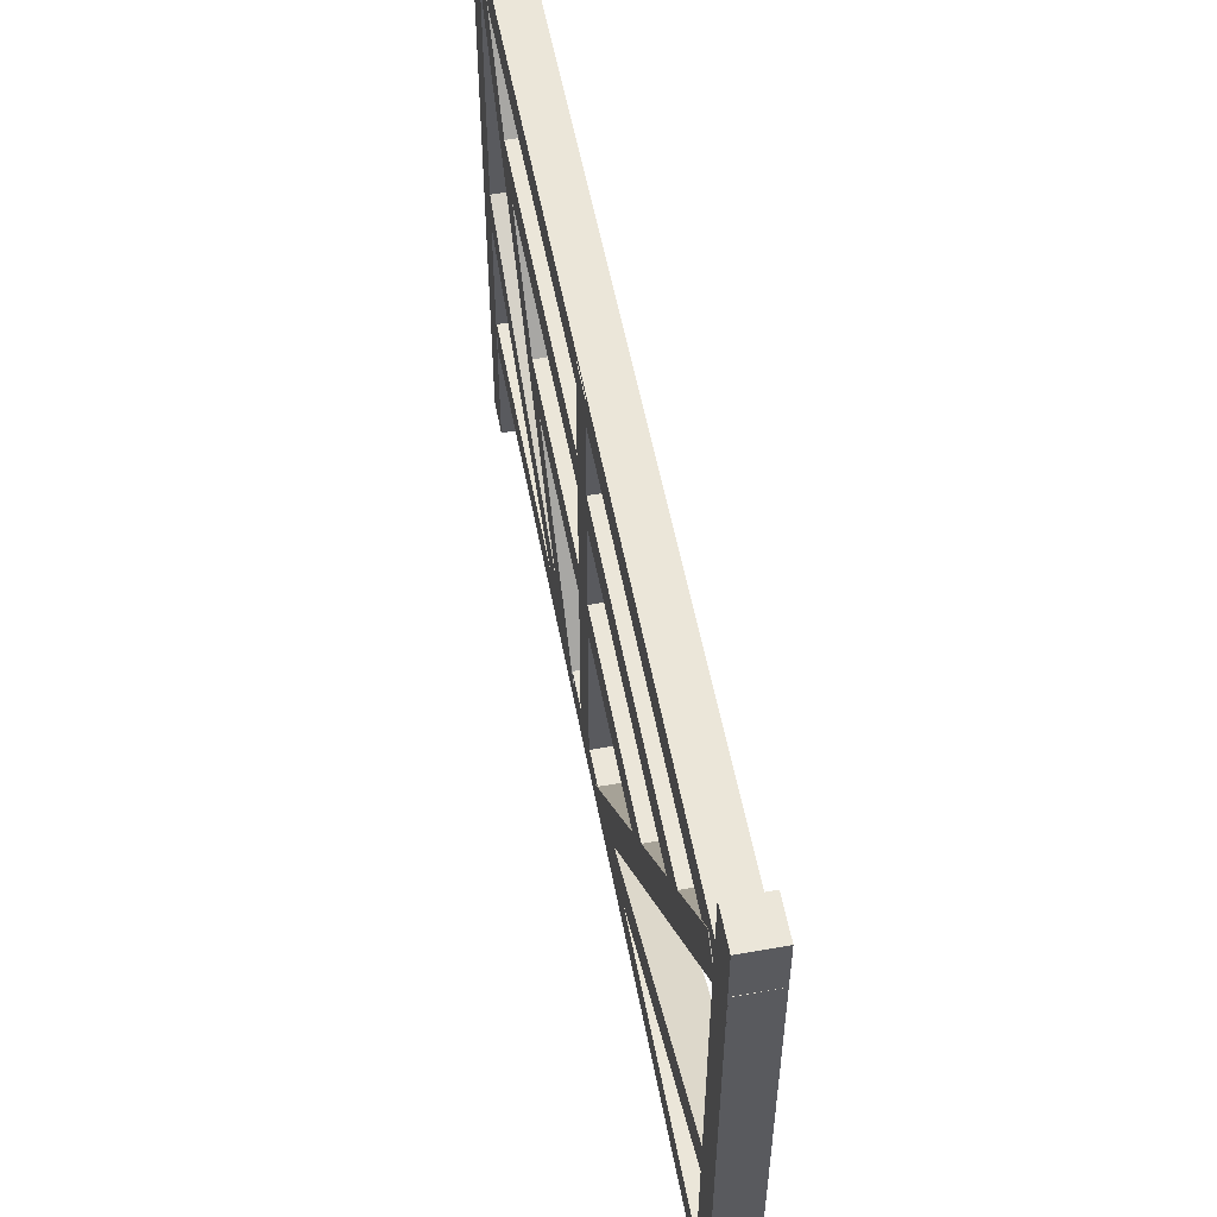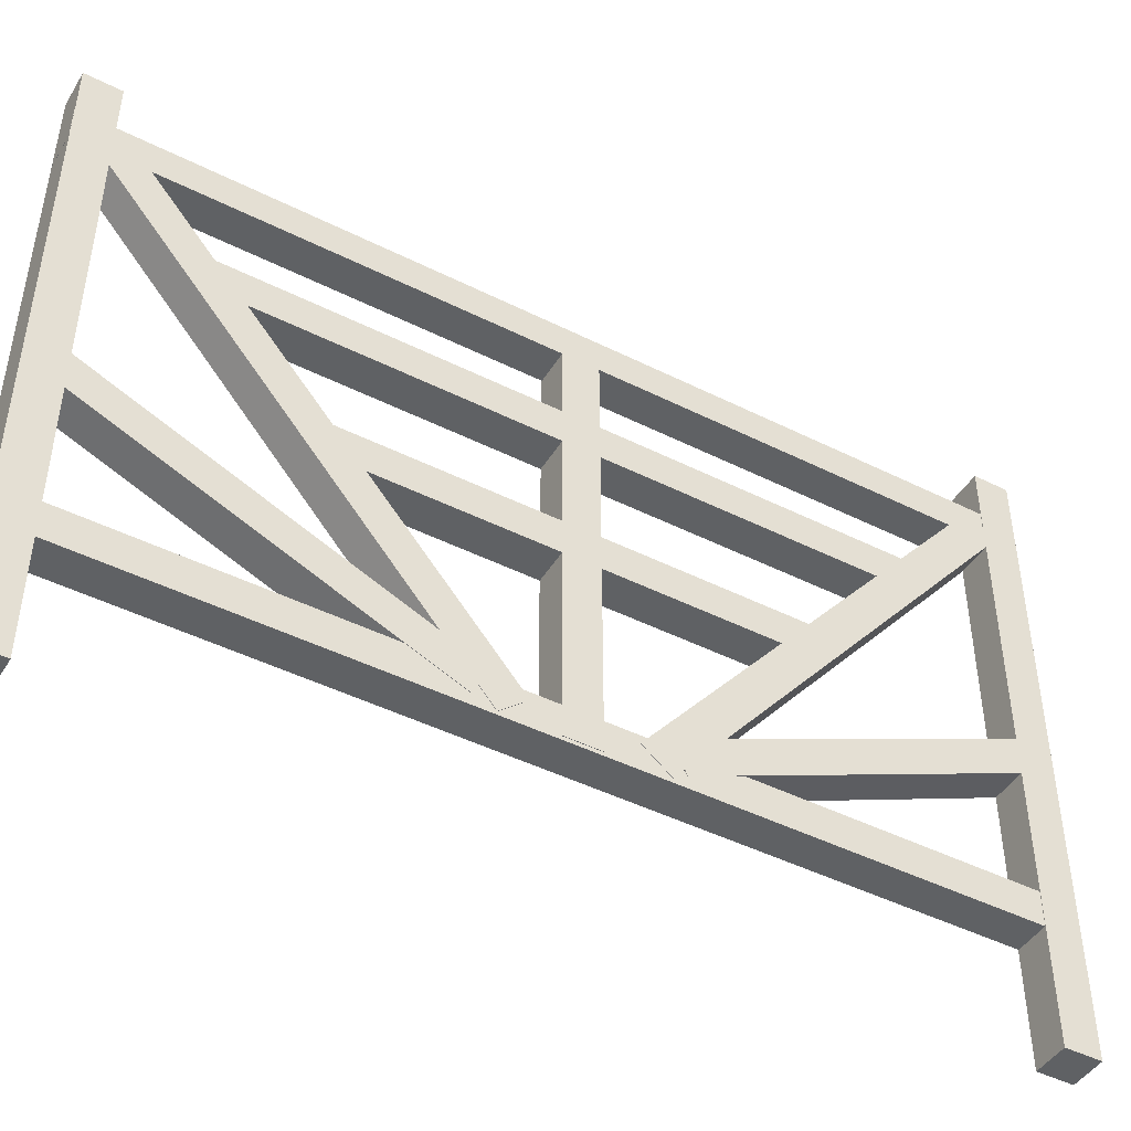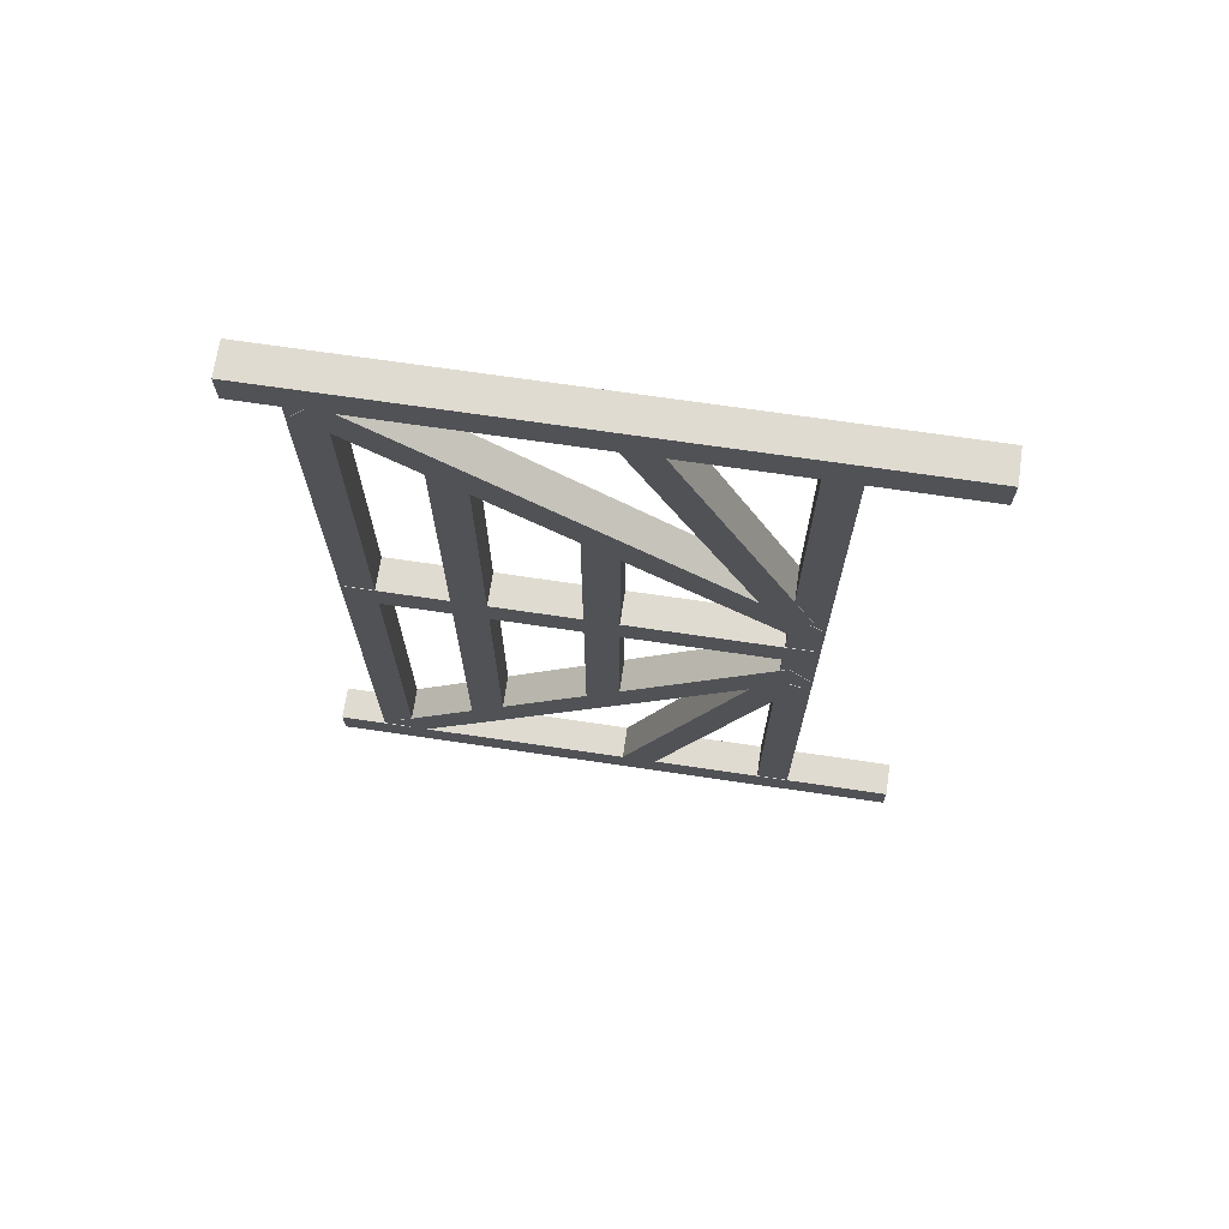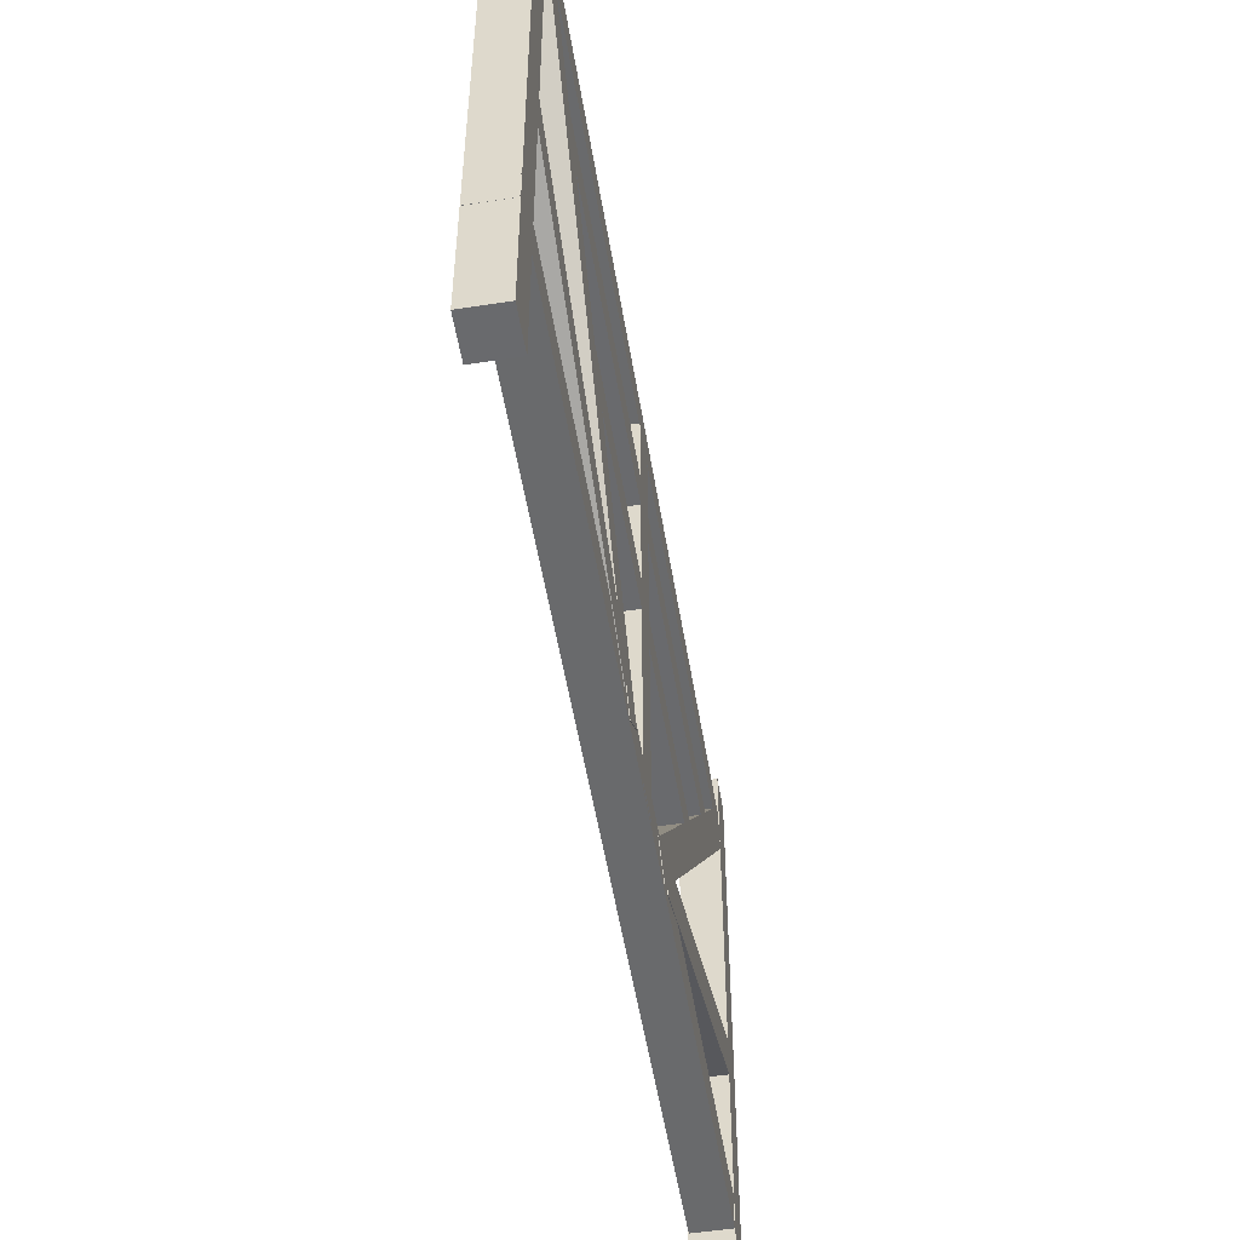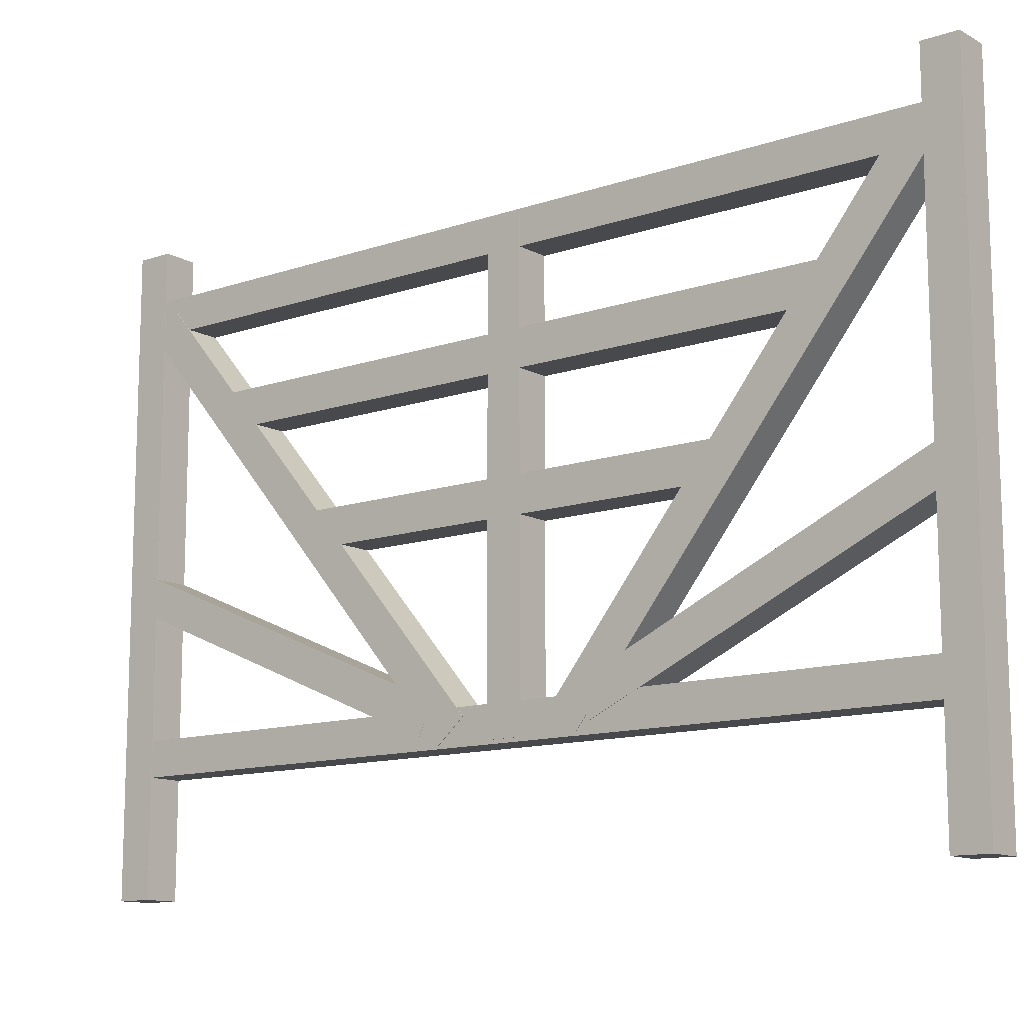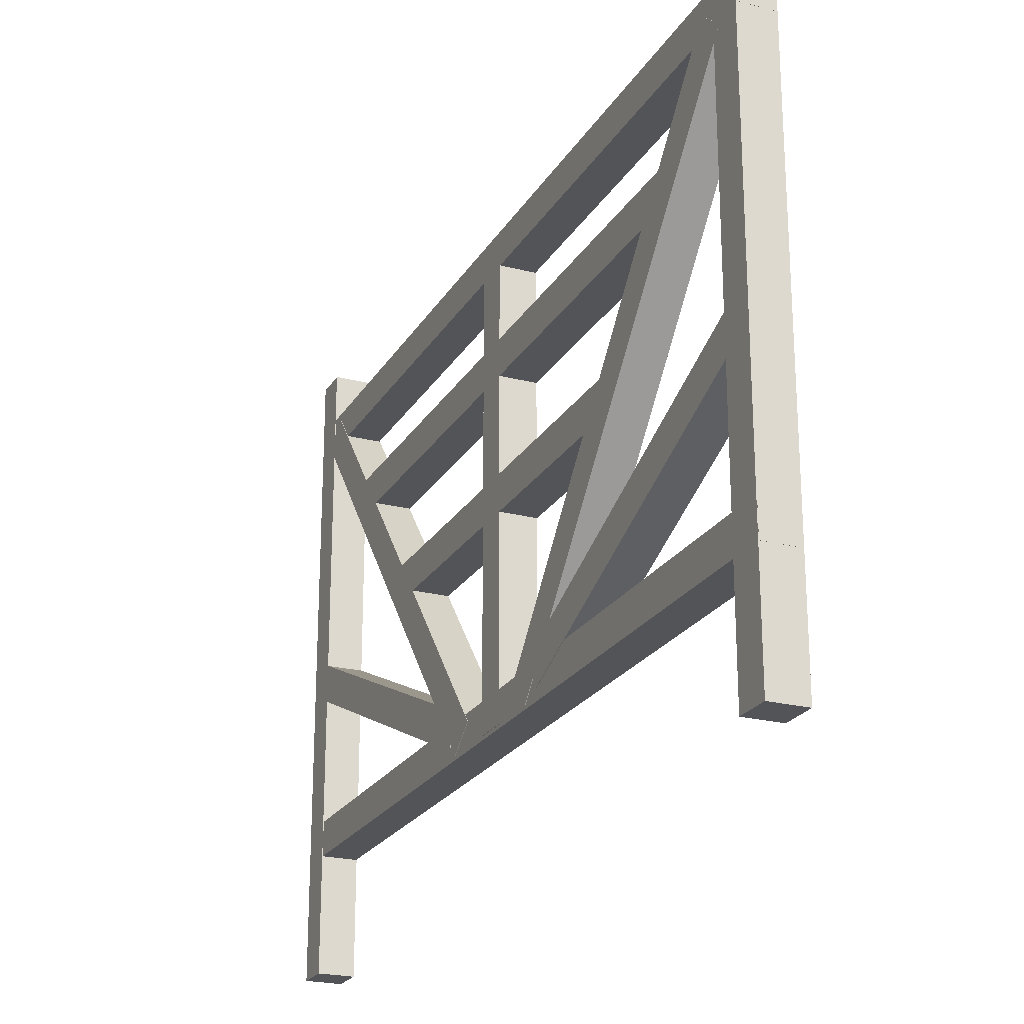
<metadata>
{"format":"obj","ext":"obj","renderer":"f3d","projection":"perspective","resolution":1024,"background":"white","views":[{"elev":55.2,"azim":169.3,"up":"+Y"},{"elev":-45.6,"azim":-120.0,"up":"+Y"},{"elev":69.8,"azim":-81.6,"up":"+Z"},{"elev":-53.0,"azim":-170.7,"up":"+Y"},{"elev":-12.3,"azim":-51.4,"up":"+Y"},{"elev":-23.1,"azim":156.5,"up":"+Y"}]}
</metadata>
<code>
o Plane
v -0.1176 0.09787 0.1176
v 0.1176 0.09787 0.1176
v -0.1176 0.09787 -0.1176
v 0.1176 0.09787 -0.1176
v -0.1176 3.812 0.1176
v 0.1176 3.812 0.1176
v -0.1176 3.812 -0.1176
v 0.1176 3.812 -0.1176
v -0.1176 4.293 0.1176
v 0.1176 4.293 0.1176
v -0.1176 4.293 -0.1176
v 0.1176 4.293 -0.1176
v -0.1176 0.09787 -5.705
v 0.1176 0.09787 -5.705
v -0.1176 0.09787 -5.94
v 0.1176 0.09787 -5.94
v -0.1176 3.812 -5.705
v 0.1176 3.812 -5.705
v -0.1176 3.812 -5.94
v 0.1176 3.812 -5.94
v -0.1176 4.286 -5.705
v 0.1176 4.286 -5.705
v -0.1176 4.286 -5.94
v 0.1176 4.286 -5.94
v -0.1142 1.087 0.1162
v 0.1142 1.087 0.1162
v -0.1142 0.859 0.1163
v 0.1142 0.859 0.1163
v -0.1142 1.084 -4.94
v 0.1142 1.084 -4.94
v -0.1142 0.8551 -4.94
v 0.1142 0.8551 -4.94
v -0.1142 1.083 -5.941
v 0.1142 1.083 -5.941
v -0.1142 0.8543 -5.941
v 0.1142 0.8543 -5.941
v -0.1176 1.142 -3.411
v 0.1176 1.142 -3.411
v -0.1176 0.9317 -3.5
v 0.1176 0.9317 -3.5
v -0.1176 2.155 -5.802
v 0.1176 2.155 -5.802
v -0.1176 1.945 -5.891
v 0.1176 1.945 -5.891
v -0.1142 3.959 0.1162
v 0.1142 3.959 0.1162
v -0.1142 3.731 0.1163
v 0.1142 3.731 0.1163
v -0.1142 3.955 -4.94
v 0.1142 3.955 -4.94
v -0.1142 3.727 -4.94
v 0.1142 3.727 -4.94
v -0.1142 3.954 -5.941
v 0.1142 3.954 -5.941
v -0.1142 3.726 -5.941
v 0.1142 3.726 -5.941
v -0.1176 0.8834 -2.371
v 0.1176 0.8834 -2.371
v -0.1176 1.031 -2.554
v 0.1176 1.031 -2.554
v -0.1176 3.773 -0.03822
v 0.1176 3.773 -0.03822
v -0.1176 3.921 -0.2212
v 0.1176 3.921 -0.2212
v -0.1176 2.143 -4.417
v 0.1176 2.143 -4.417
v -0.1176 2.378 -4.417
v 0.1176 2.378 -4.417
v -0.1176 2.144 -1.372
v 0.1176 2.144 -1.372
v -0.1176 2.379 -1.372
v 0.1176 2.379 -1.372
v -0.1176 2.999 -5.103
v 0.1176 2.999 -5.103
v -0.1176 3.239 -5.103
v 0.1176 3.239 -5.103
v -0.1176 3.001 -0.6876
v 0.1176 3.001 -0.6876
v -0.1176 3.241 -0.6877
v 0.1176 3.241 -0.6877
v -0.1176 1.03 -3.175
v 0.1176 1.03 -3.175
v -0.1176 0.877 -3.353
v 0.1176 0.877 -3.353
v -0.1176 3.853 -5.588
v 0.1176 3.853 -5.588
v -0.1176 3.7 -5.766
v 0.1176 3.7 -5.766
v -0.1176 0.8811 -2.763
v 0.1176 0.8811 -2.763
v -0.1176 0.8811 -2.998
v 0.1176 0.8811 -2.998
v -0.1176 3.926 -2.763
v 0.1176 3.926 -2.763
v -0.1176 3.926 -2.998
v 0.1176 3.926 -2.998
v -0.1176 0.9327 -2.285
v 0.1176 0.9327 -2.285
v -0.1176 1.141 -2.379
v 0.1176 1.141 -2.379
v -0.1176 1.997 0.08421
v 0.1176 1.997 0.08421
v -0.1176 2.205 -0.009428
v 0.1176 2.205 -0.009428
f 1 3 4 2
f 6 8 12 10
f 4 3 7 8
f 1 2 6 5
f 2 4 8 6
f 3 1 5 7
f 9 10 12 11
f 7 5 9 11
f 8 7 11 12
f 5 6 10 9
f 13 15 16 14
f 18 20 24 22
f 16 15 19 20
f 13 14 18 17
f 14 16 20 18
f 15 13 17 19
f 21 22 24 23
f 19 17 21 23
f 20 19 23 24
f 17 18 22 21
f 25 27 28 26
f 29 30 34 33
f 28 27 31 32
f 25 26 30 29
f 26 28 32 30
f 27 25 29 31
f 33 34 36 35
f 30 32 36 34
f 31 29 33 35
f 32 31 35 36
f 37 39 40 38
f 41 42 44 43
f 40 39 43 44
f 37 38 42 41
f 38 40 44 42
f 39 37 41 43
f 45 47 48 46
f 49 50 54 53
f 48 47 51 52
f 45 46 50 49
f 46 48 52 50
f 47 45 49 51
f 53 54 56 55
f 50 52 56 54
f 51 49 53 55
f 52 51 55 56
f 57 59 60 58
f 61 62 64 63
f 60 59 63 64
f 57 58 62 61
f 58 60 64 62
f 59 57 61 63
f 65 67 68 66
f 69 70 72 71
f 68 67 71 72
f 65 66 70 69
f 66 68 72 70
f 67 65 69 71
f 73 75 76 74
f 77 78 80 79
f 76 75 79 80
f 73 74 78 77
f 74 76 80 78
f 75 73 77 79
f 81 83 84 82
f 85 86 88 87
f 84 83 87 88
f 81 82 86 85
f 82 84 88 86
f 83 81 85 87
f 89 91 92 90
f 93 94 96 95
f 92 91 95 96
f 89 90 94 93
f 90 92 96 94
f 91 89 93 95
f 97 99 100 98
f 101 102 104 103
f 100 99 103 104
f 97 98 102 101
f 98 100 104 102
f 99 97 101 103

</code>
